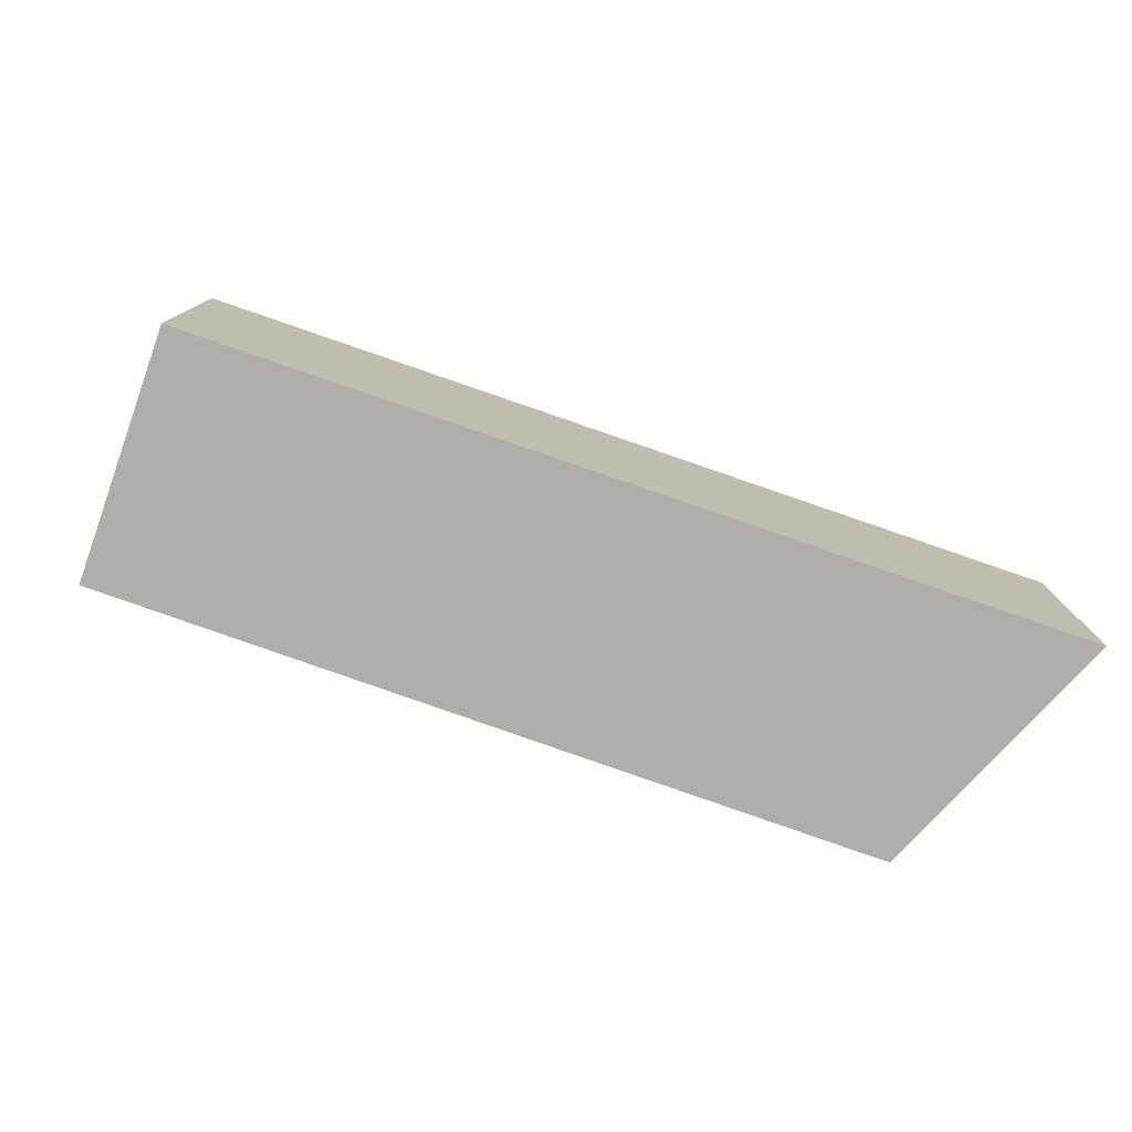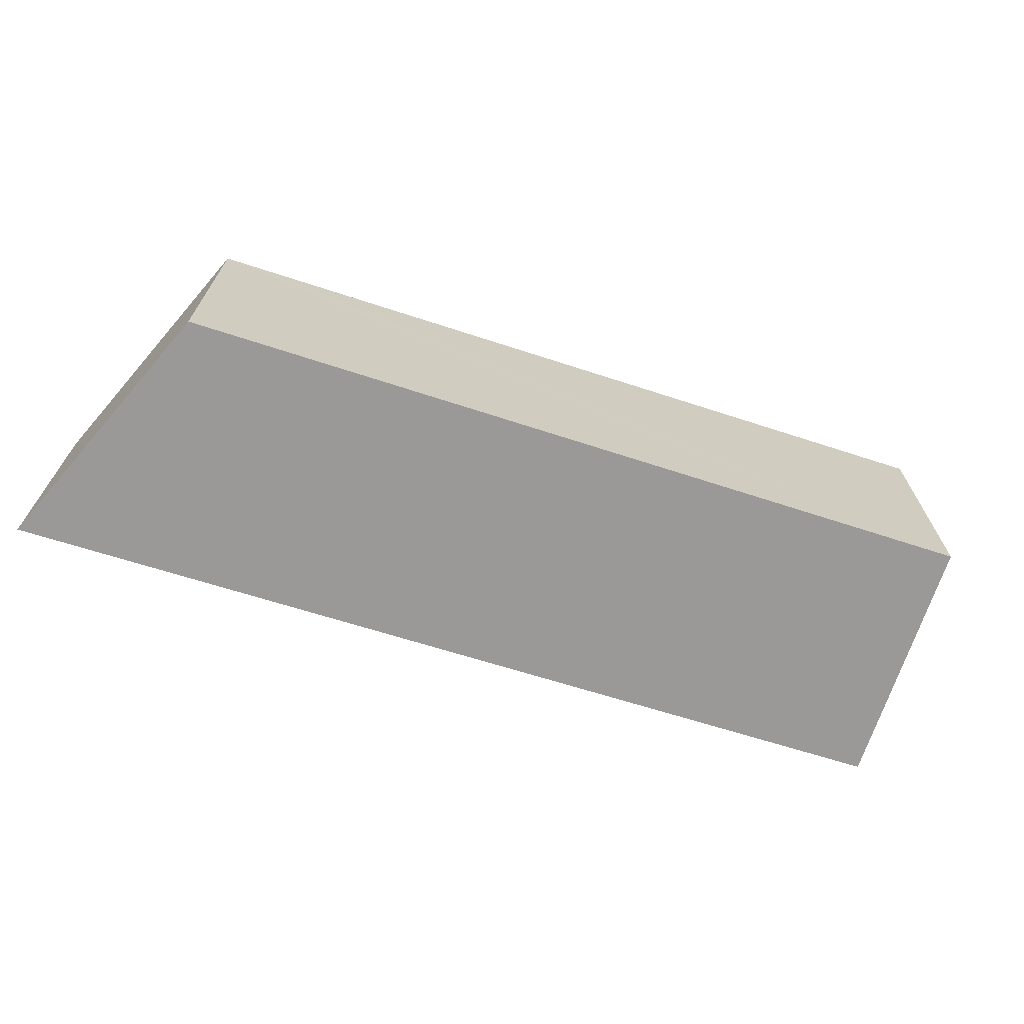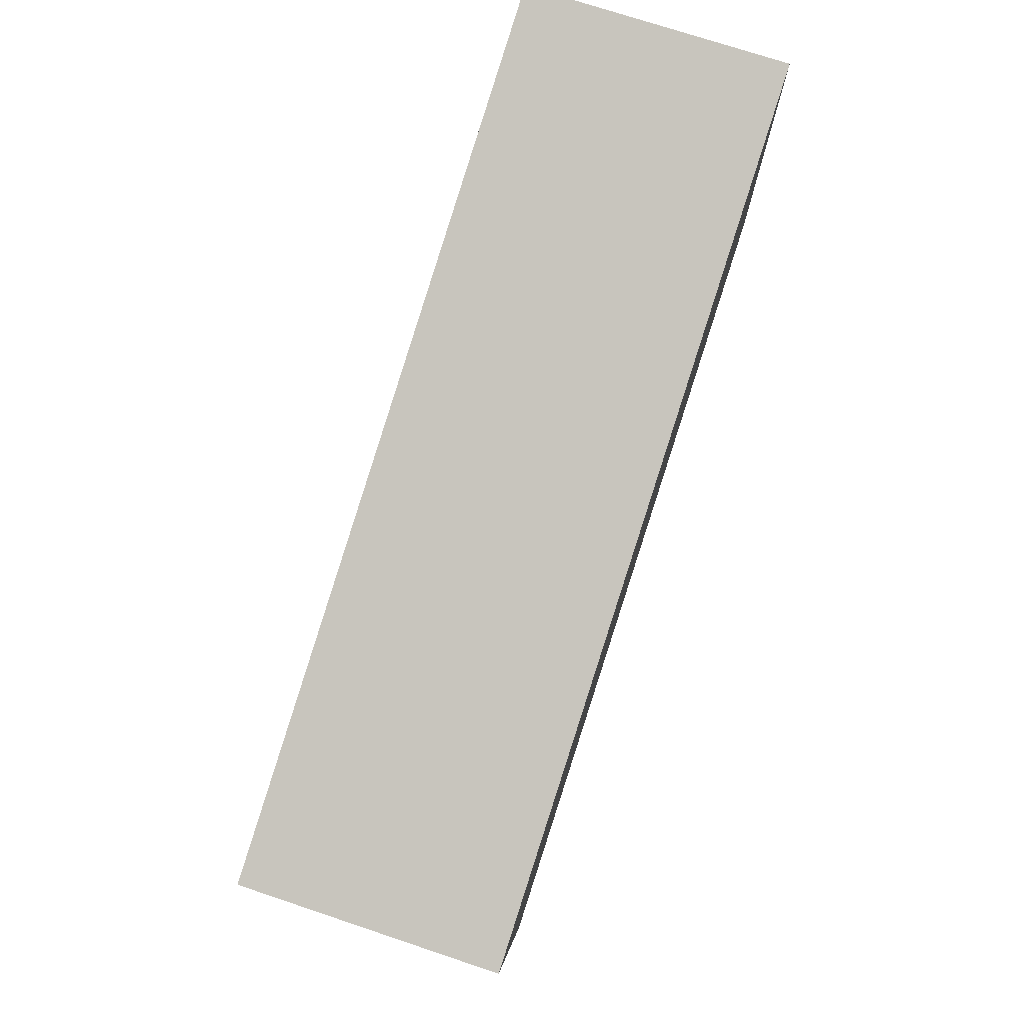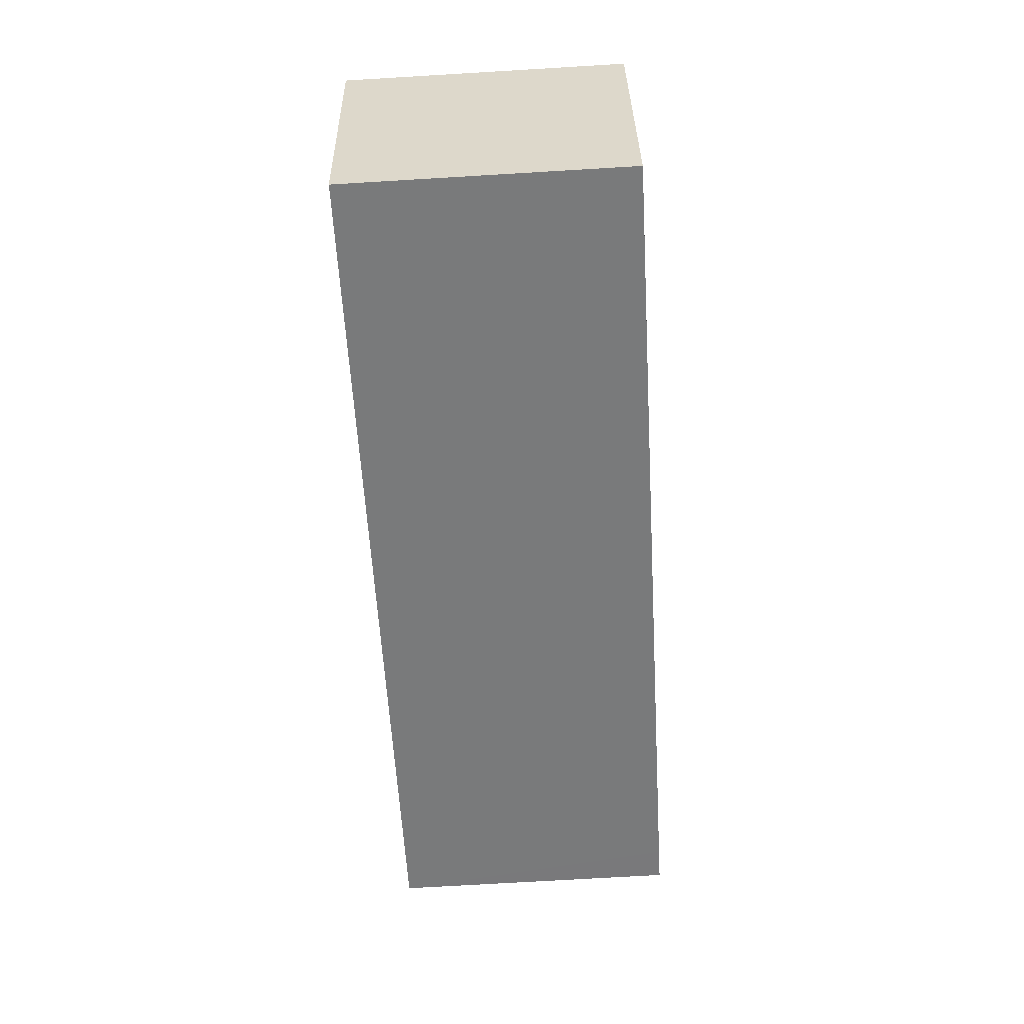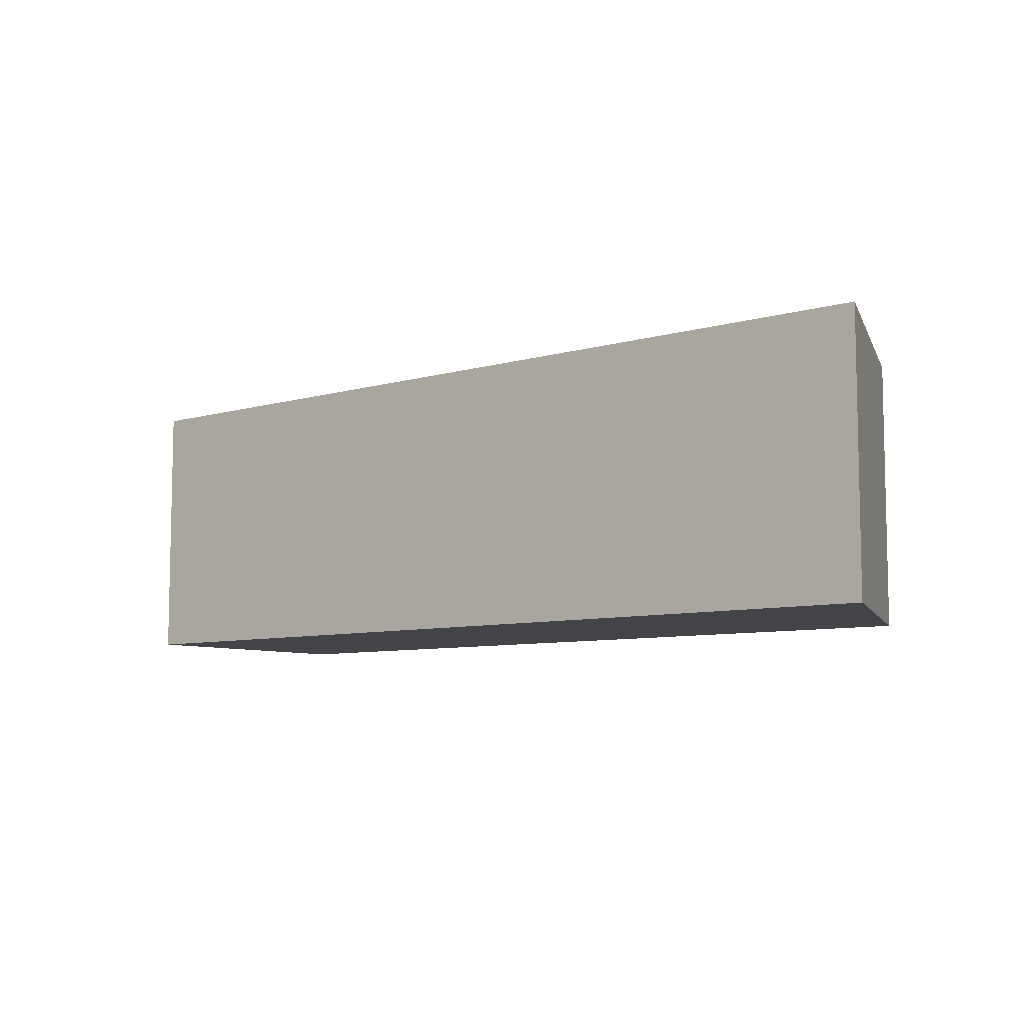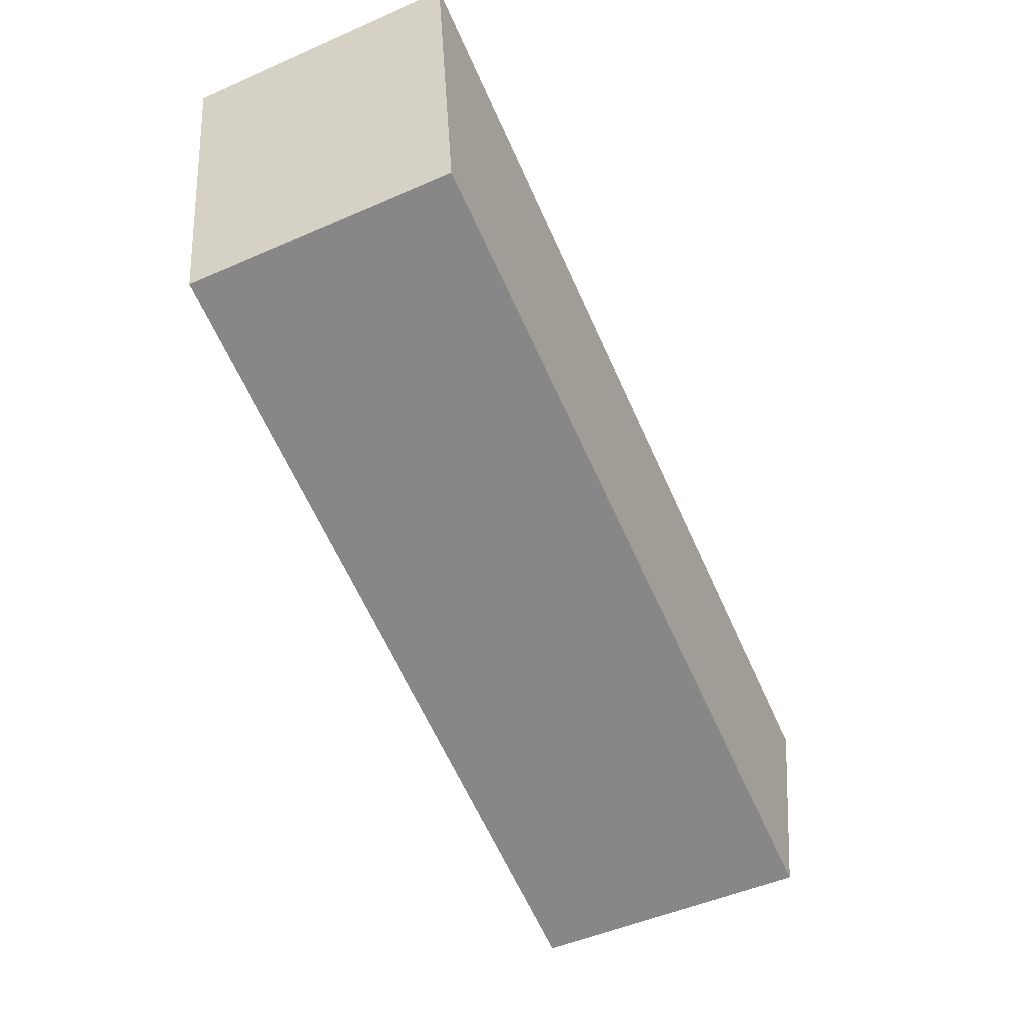
<metadata>
{"format":"obj","ext":"obj","renderer":"f3d","projection":"perspective","resolution":1024,"background":"white","views":[{"elev":-77.7,"azim":-34.2,"up":"+Y"},{"elev":-69.0,"azim":147.5,"up":"+Y"},{"elev":74.0,"azim":-71.6,"up":"+Z"},{"elev":-72.4,"azim":-86.6,"up":"+Z"},{"elev":-7.7,"azim":24.2,"up":"+Y"},{"elev":-50.3,"azim":115.6,"up":"+Z"}]}
</metadata>
<code>
v  0 3.279 2.008e-16
v  9.958 3.279 -0.664
v  0.788 3.279 -3.041
v  10.85 3.279 2.934
v  10.35 3.279 -0.563
v  0.788 1.862e-16 -3.041
v  0 0 0
v  10.85 -1.797e-16 2.934
v  10.35 3.447e-17 -0.563
v  9.958 4.066e-17 -0.664
g defaultobject
f 1 2 3
f 2 1 4
f 2 4 5
f 6 1 3
f 1 6 7
f 7 4 1
f 4 7 8
f 8 5 4
f 5 8 9
f 2 6 3
f 6 2 5
f 6 5 10
f 10 5 9
f 10 7 6
f 7 10 8
f 8 10 9

</code>
